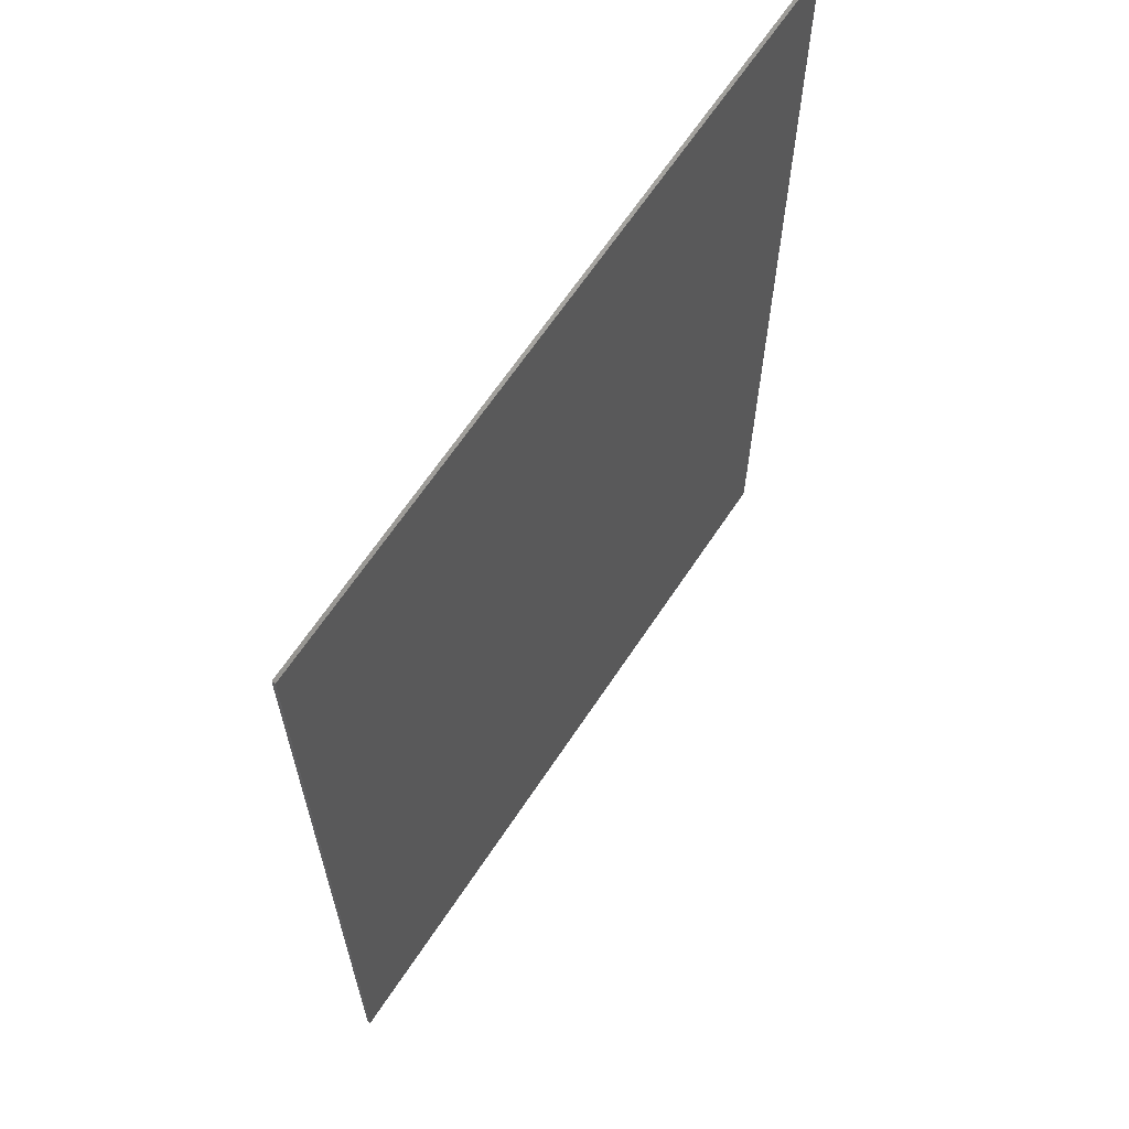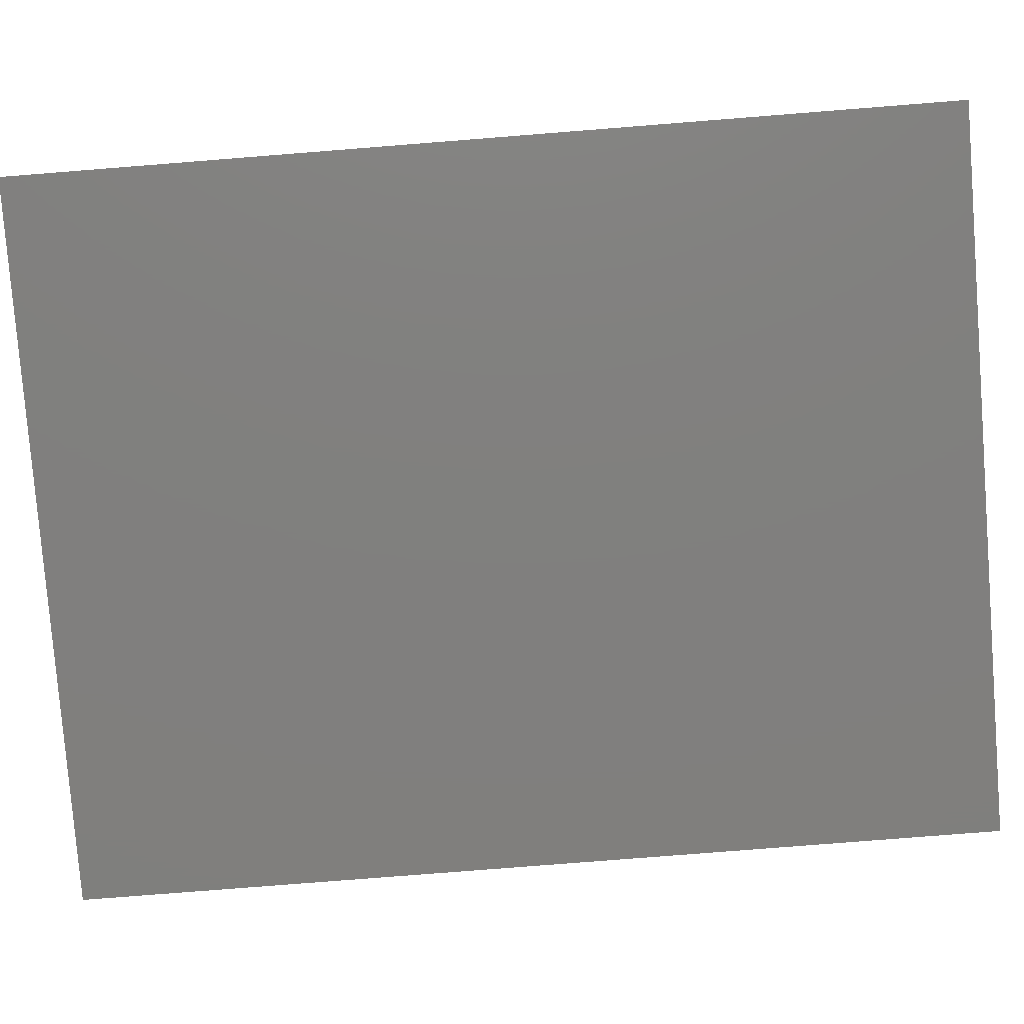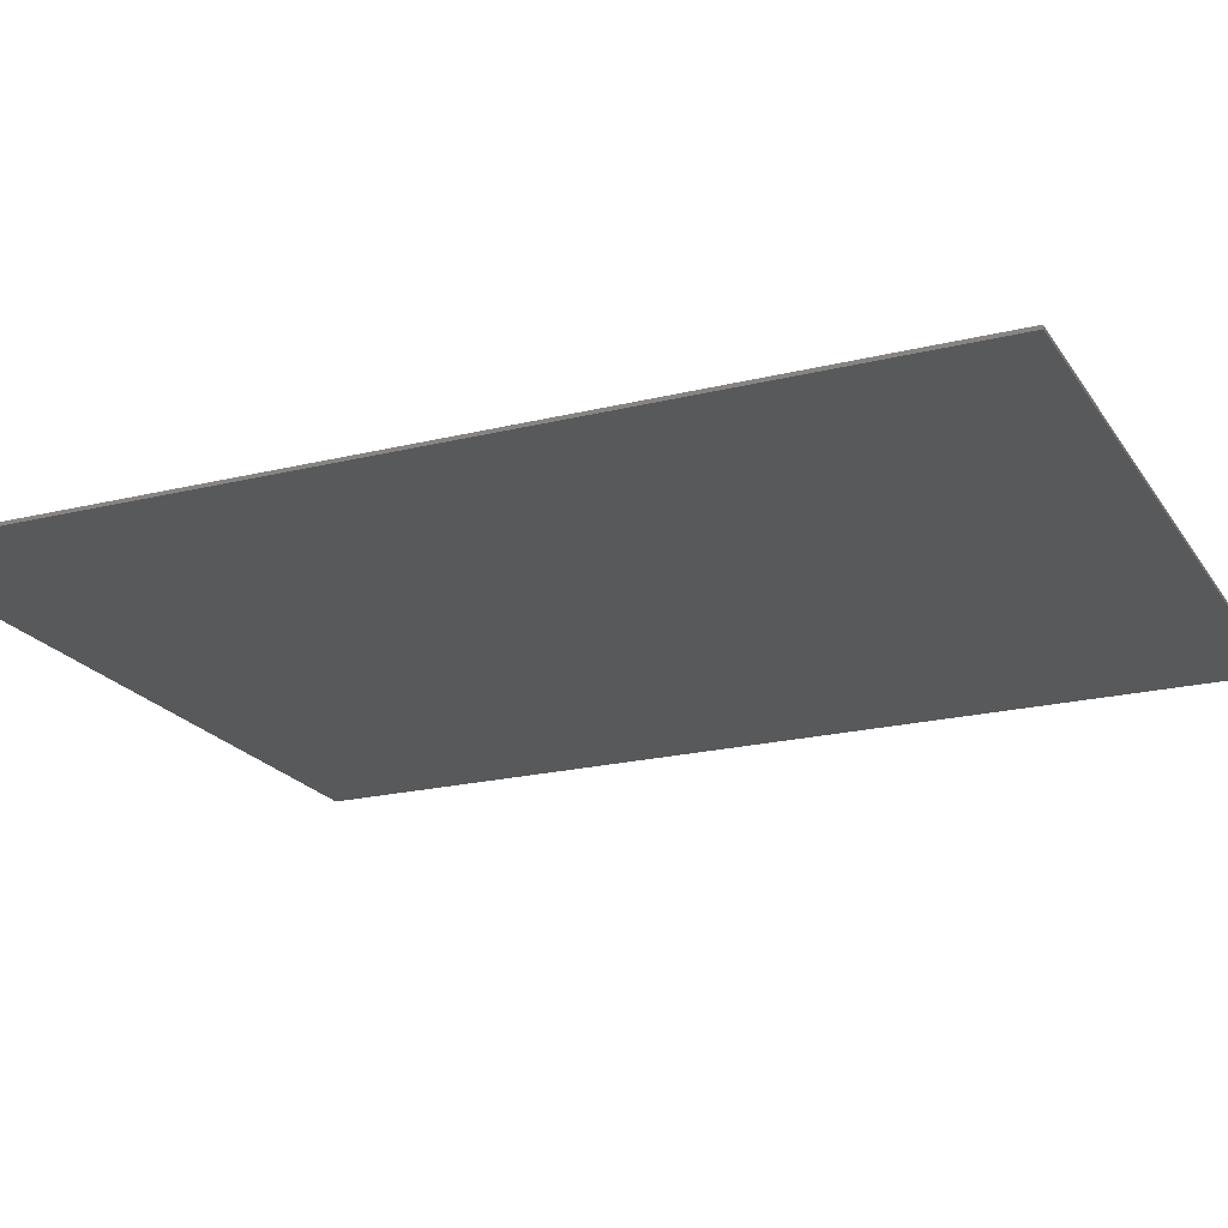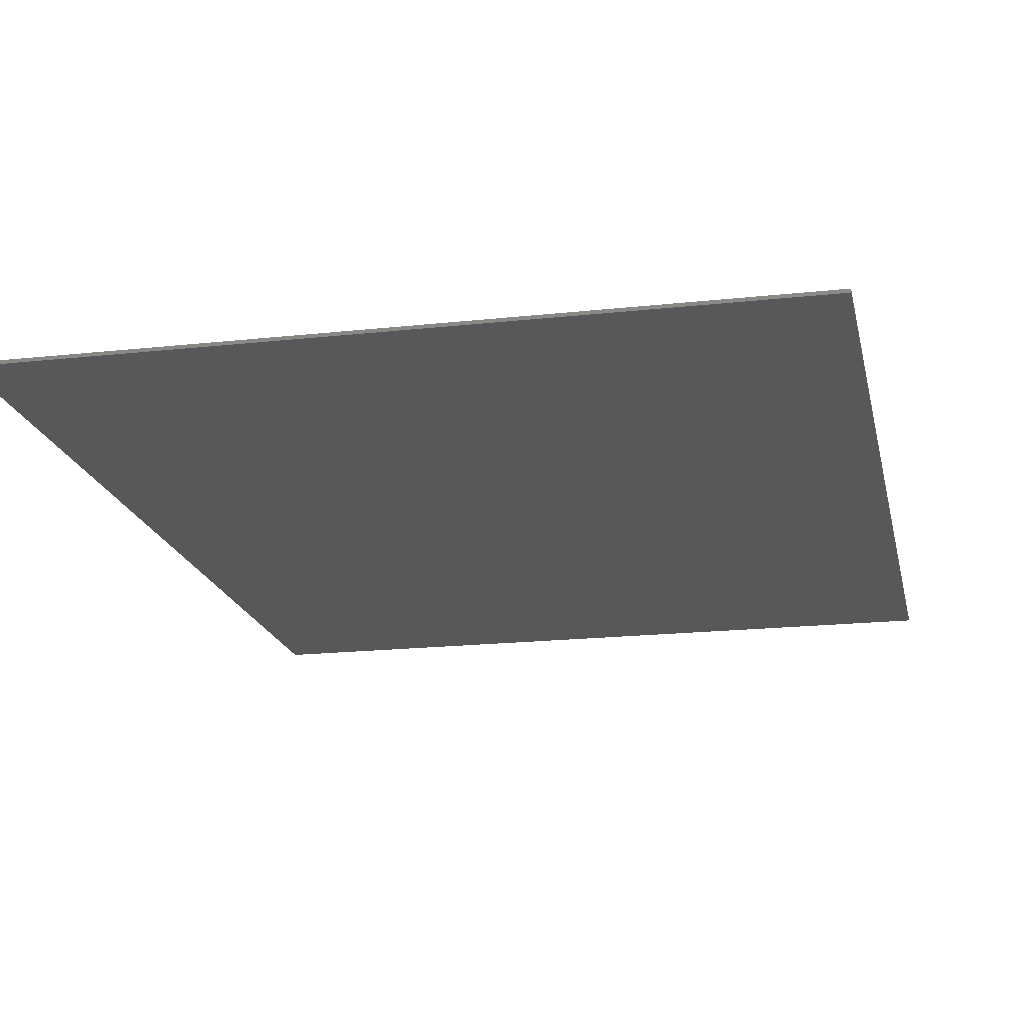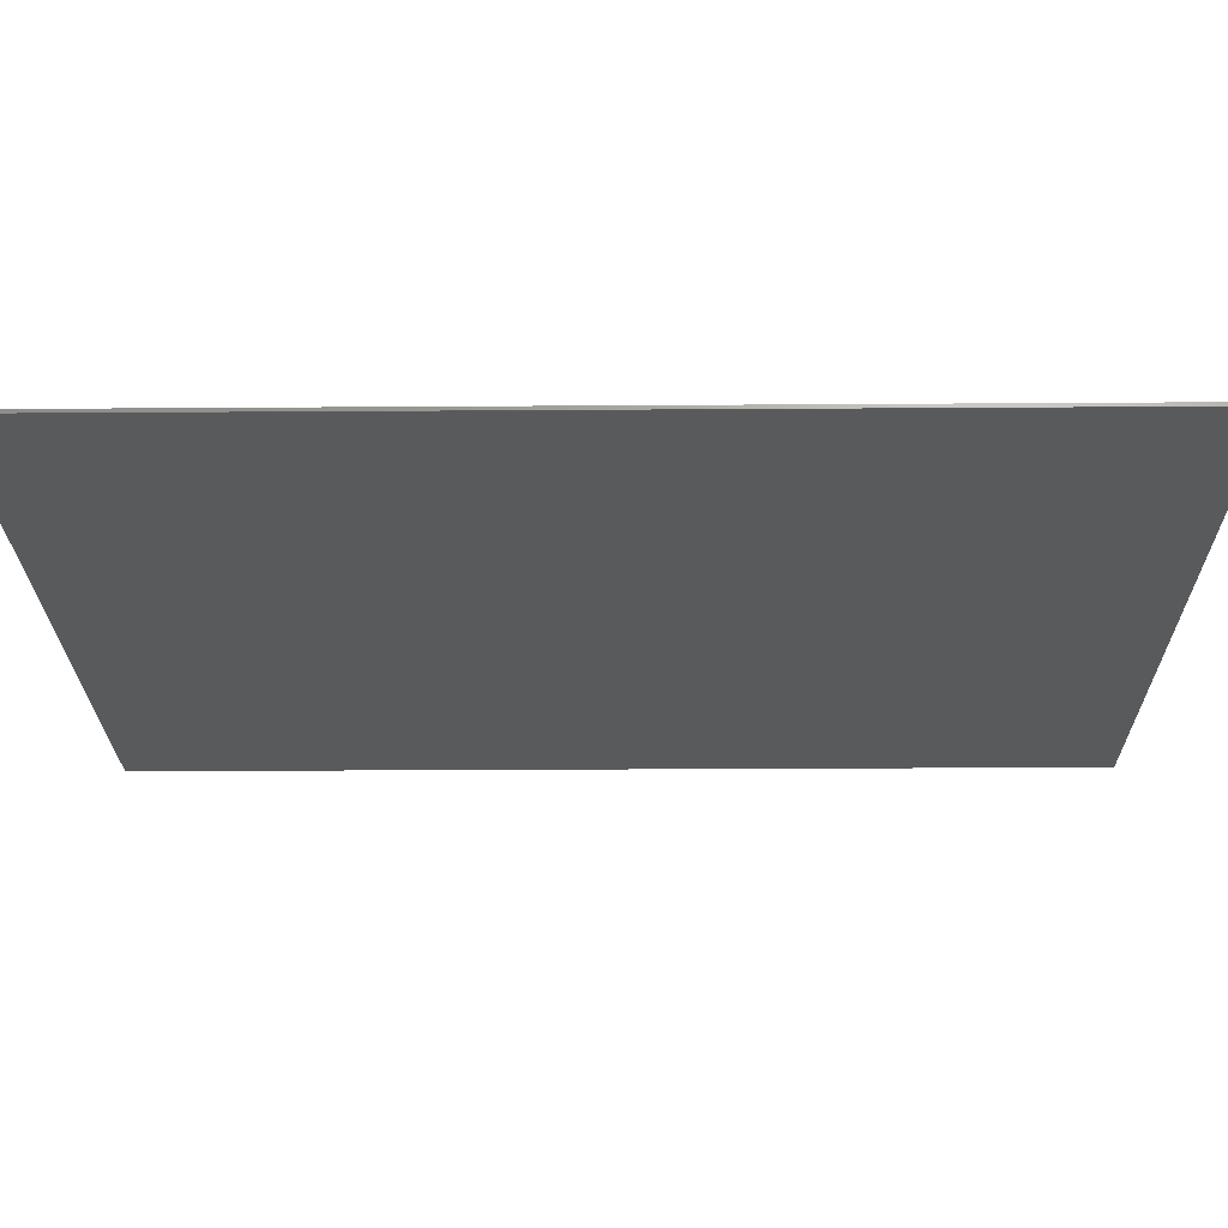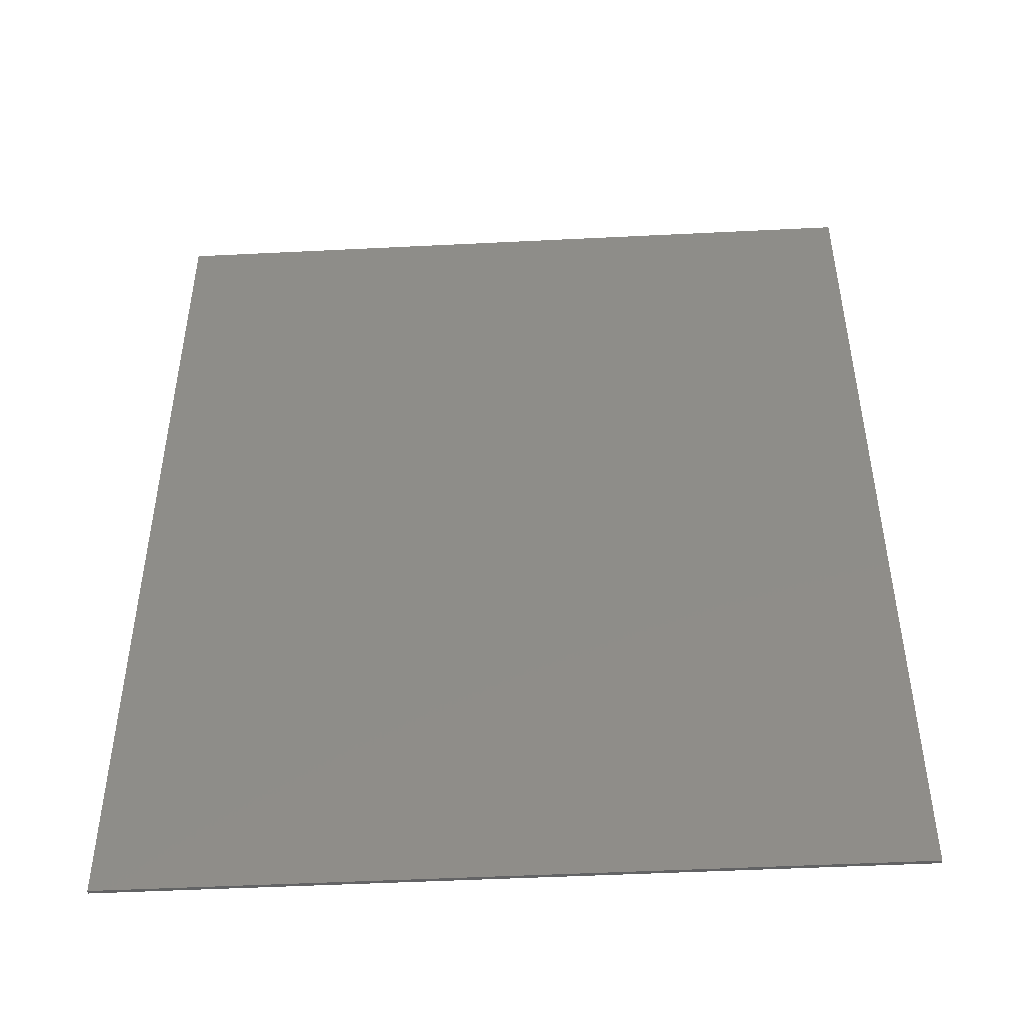
<metadata>
{"format":"stl","ext":"stl","renderer":"f3d","projection":"perspective","resolution":1024,"background":"white","views":[{"elev":65.3,"azim":-56.5,"up":"+Y"},{"elev":-79.8,"azim":-85.5,"up":"+Z"},{"elev":-20.8,"azim":-66.0,"up":"+Z"},{"elev":-18.7,"azim":-168.1,"up":"+Z"},{"elev":-23.4,"azim":-89.3,"up":"+Z"},{"elev":-48.1,"azim":3.2,"up":"+Y"}]}
</metadata>
<code>
# stl→obj: 8 verts, 12 faces
v 0 0 0.25
v 0 69 0.25
v 0 0 0
v 0 69 0
v 54 0 0.25
v 54 69 0.25
v 54 0 0
v 54 69 0
f 1 2 3
f 3 2 4
f 1 5 6
f 2 1 6
f 3 7 5
f 1 3 5
f 4 8 3
f 3 8 7
f 2 6 4
f 4 6 8
f 7 8 6
f 5 7 6

</code>
